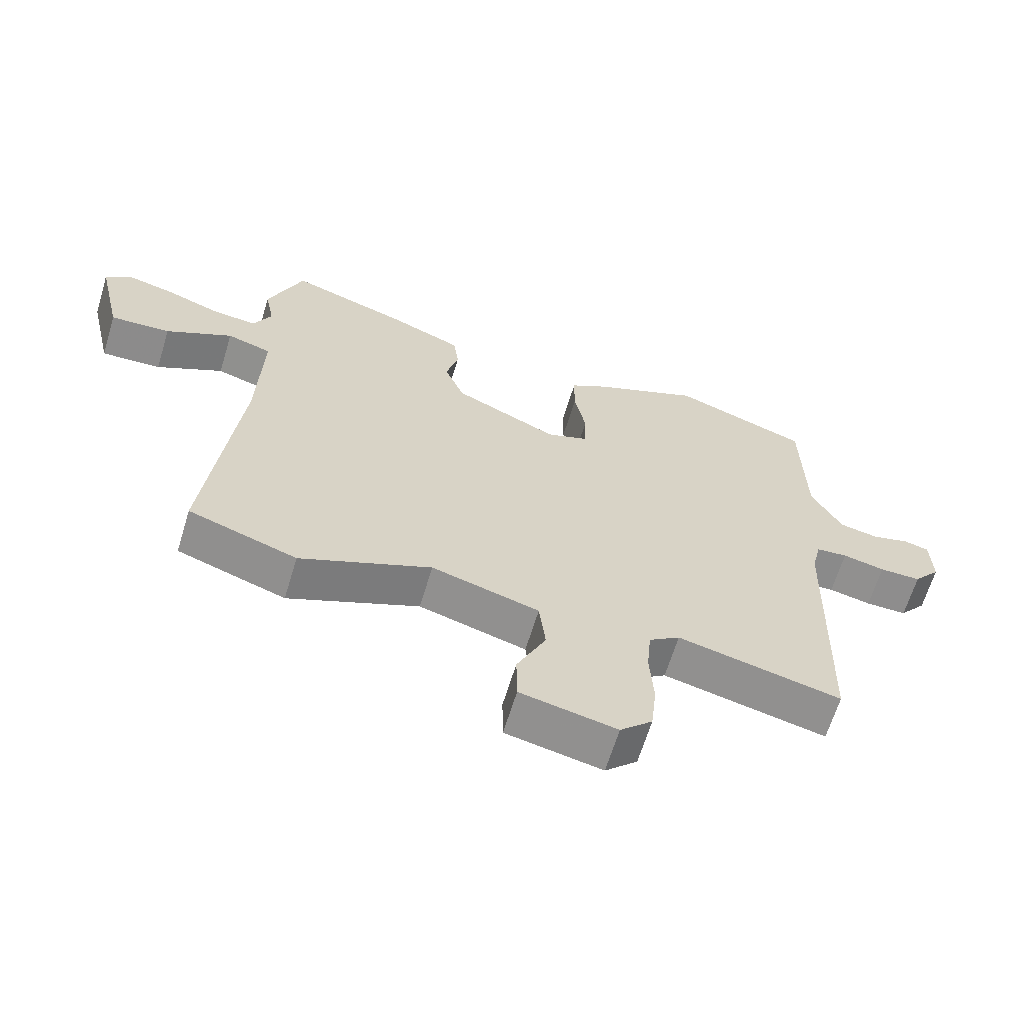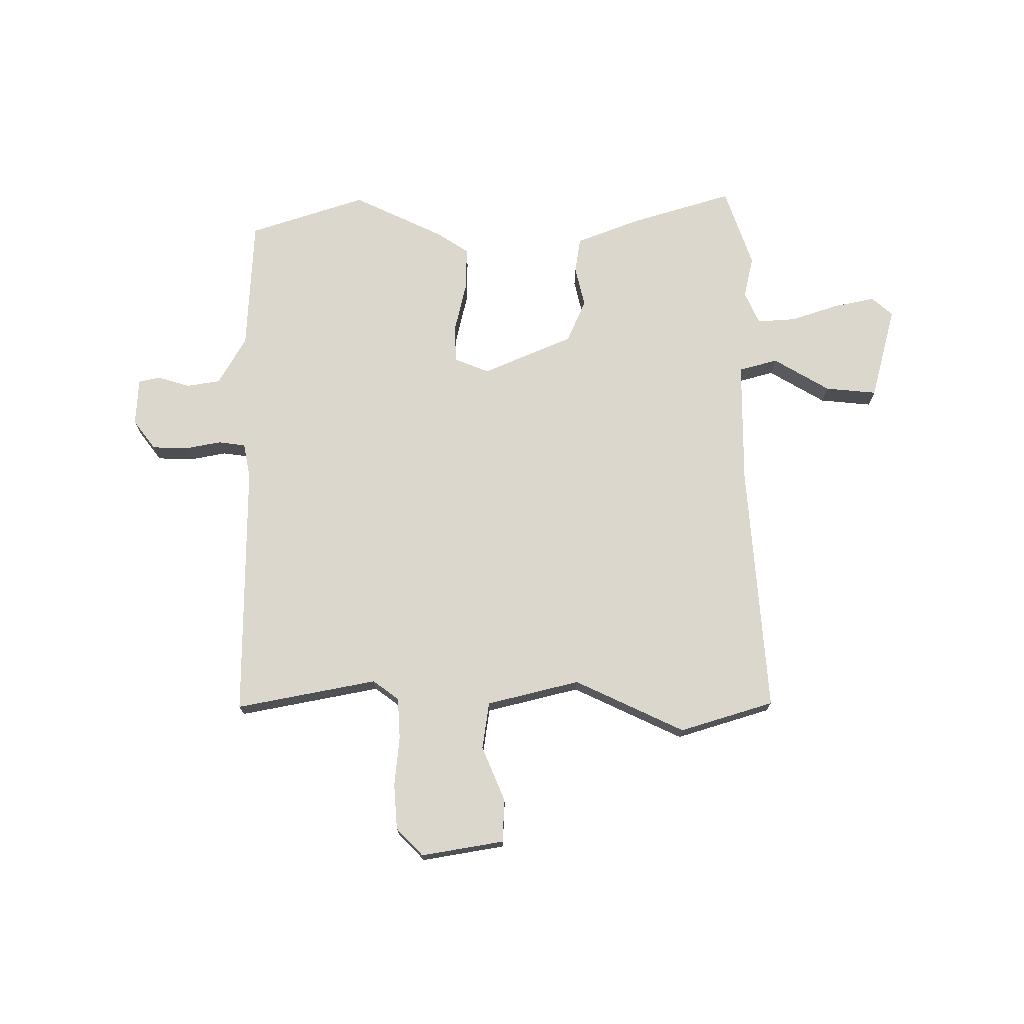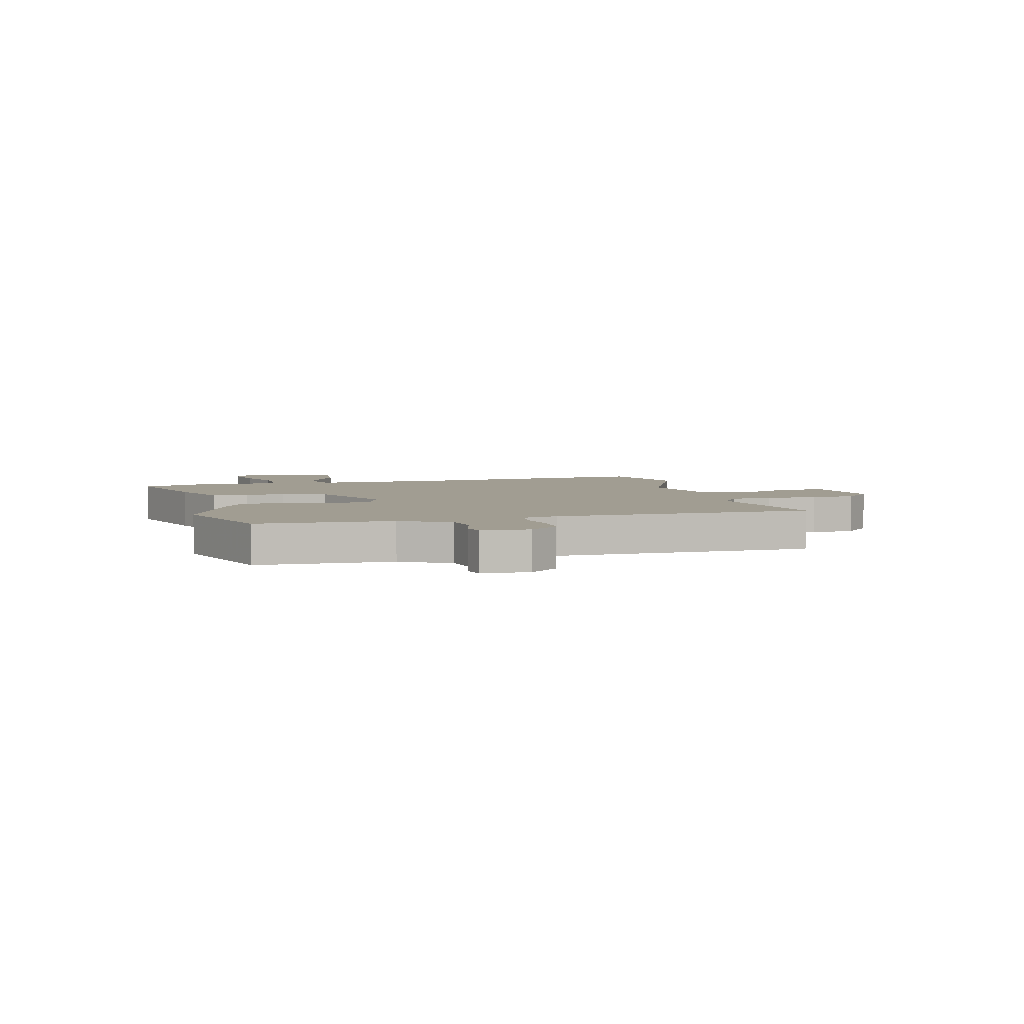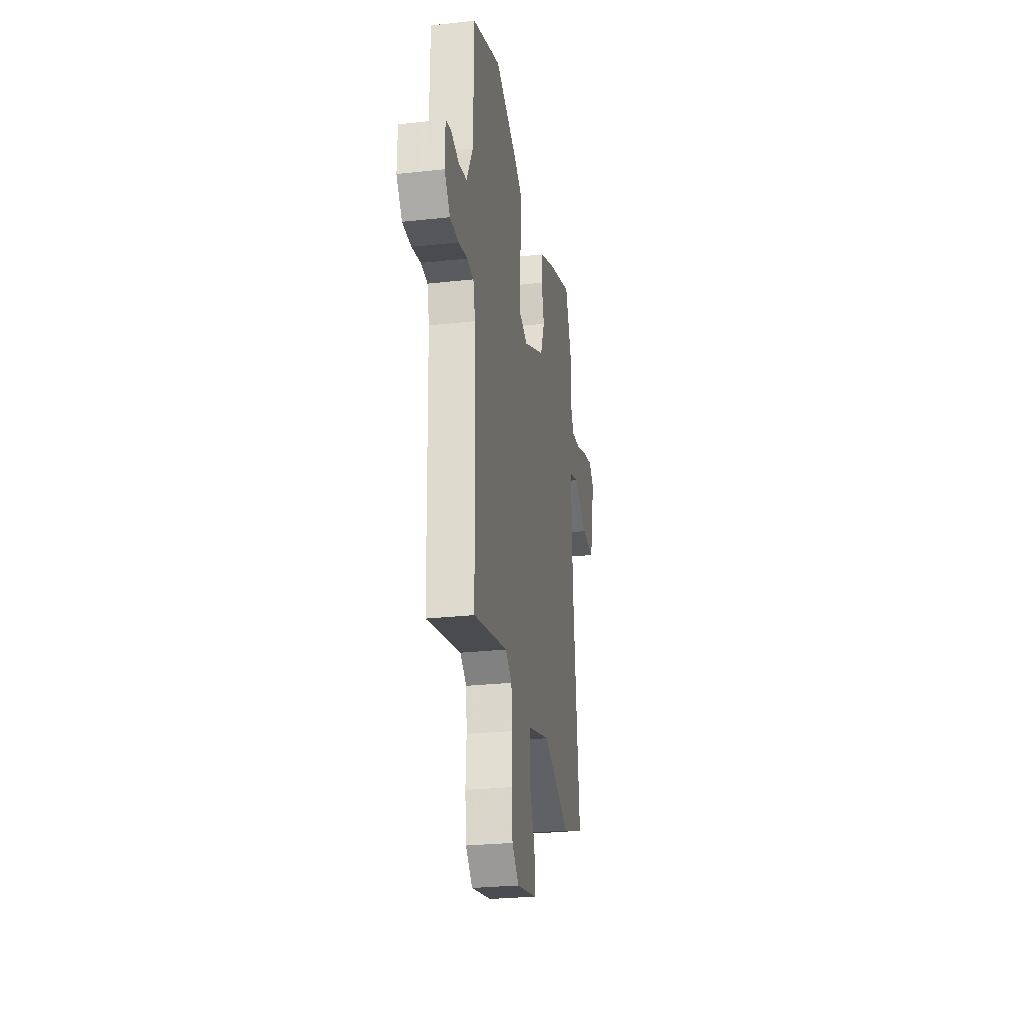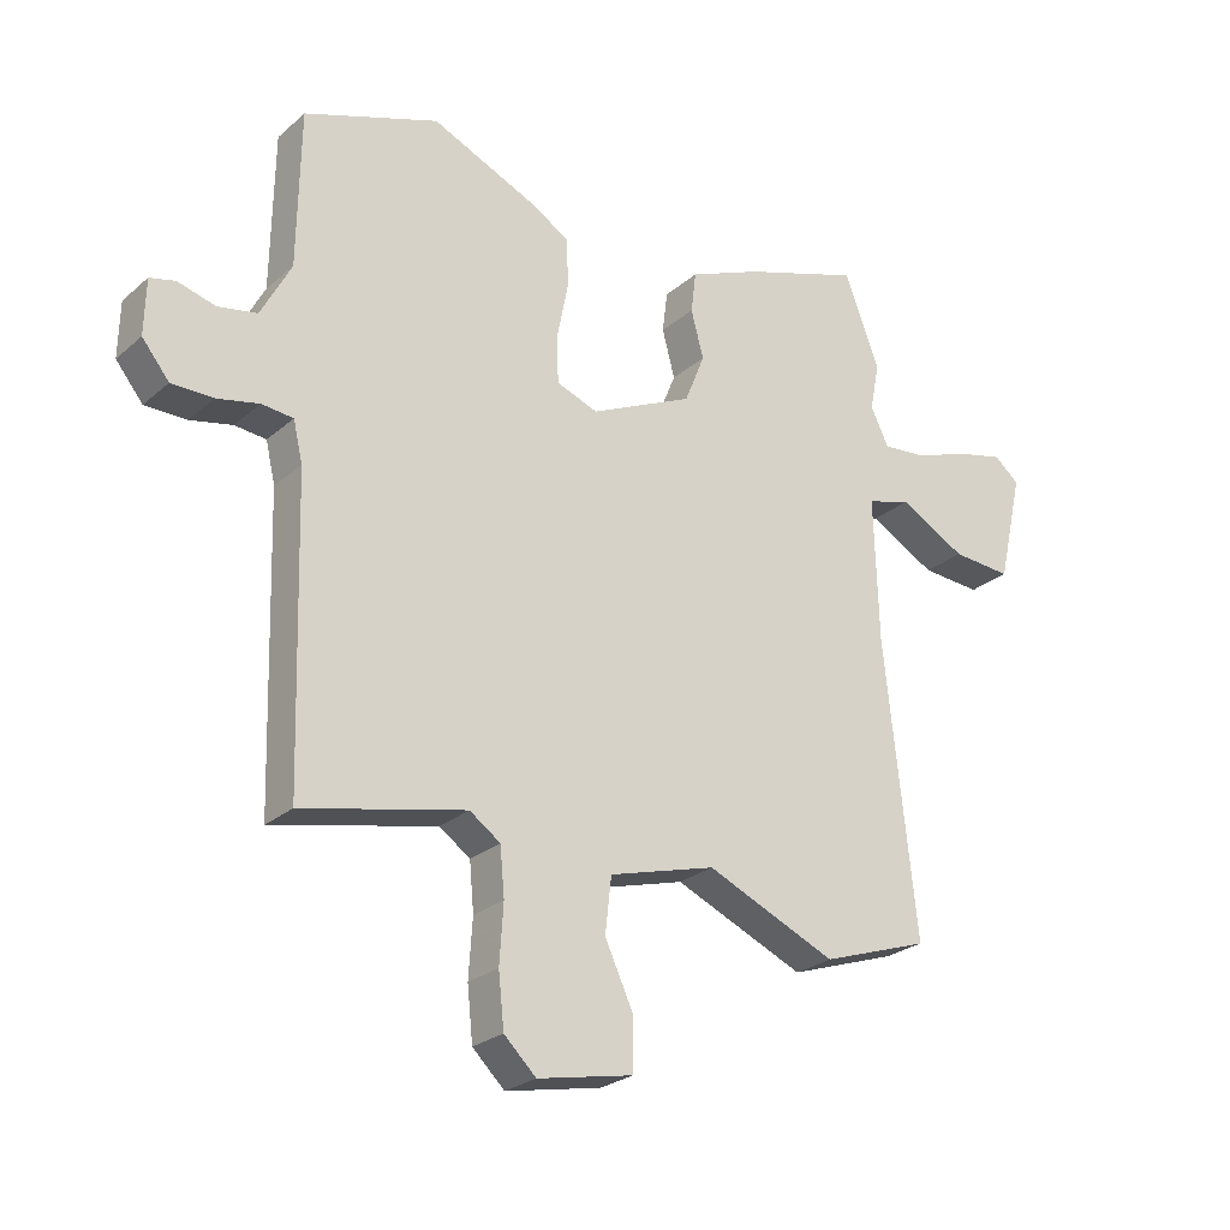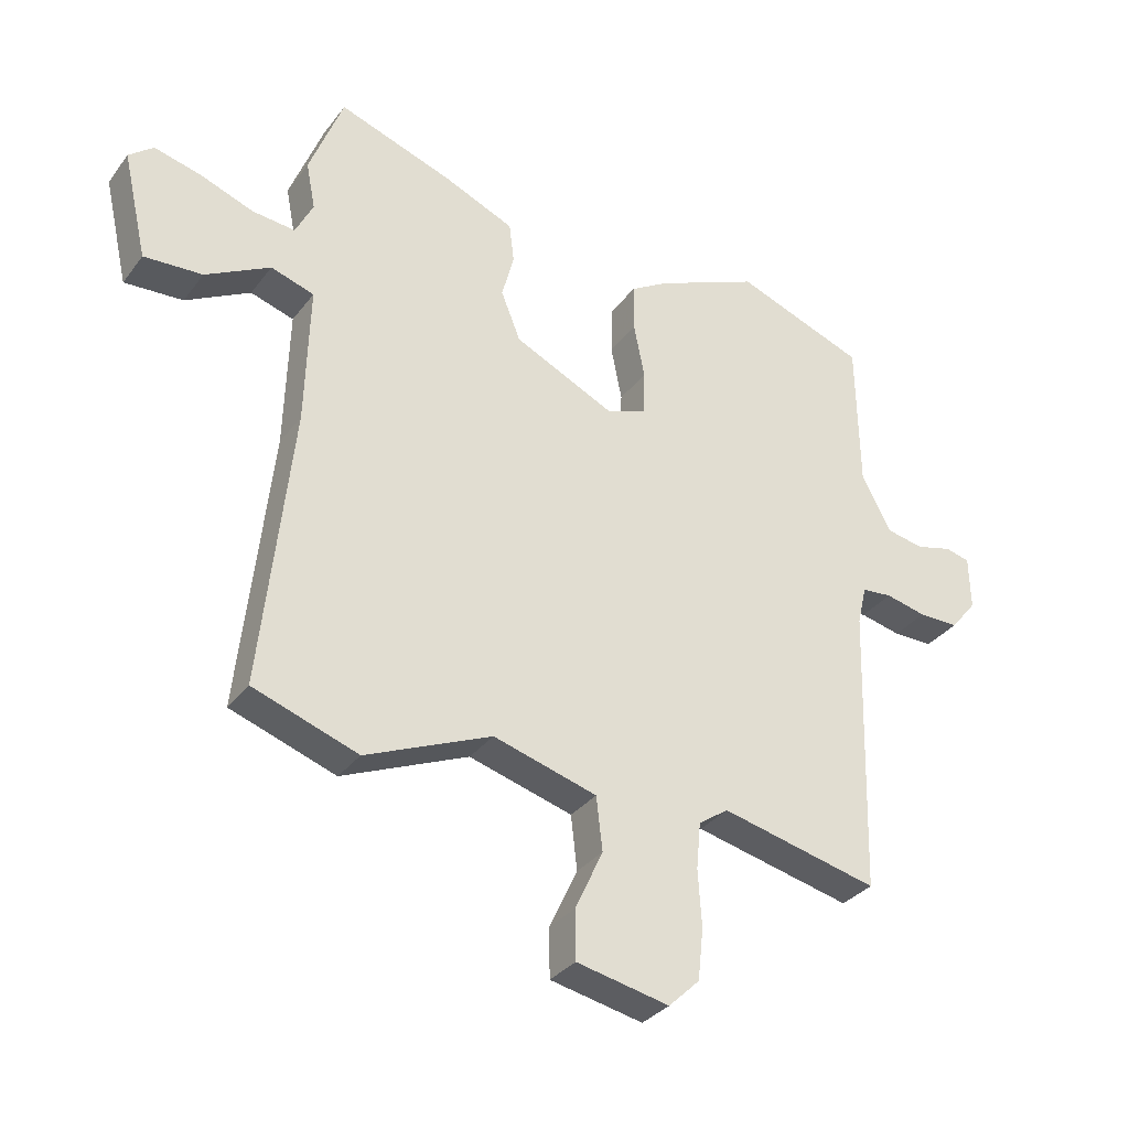
<metadata>
{"format":"obj","ext":"obj","renderer":"f3d","projection":"perspective","resolution":1024,"background":"white","views":[{"elev":-64.7,"azim":-16.9,"up":"+Z"},{"elev":72.9,"azim":-178.2,"up":"+Y"},{"elev":4.6,"azim":76.2,"up":"+Y"},{"elev":-26.9,"azim":99.7,"up":"+Z"},{"elev":-25.6,"azim":143.3,"up":"+Z"},{"elev":-32.8,"azim":-31.0,"up":"+Z"}]}
</metadata>
<code>
v 0.485 0.07 -0.523
v 0.226 0.07 -0.464
v 0.177 0.07 -0.498
v 0.17 0.07 -0.574
v 0.176 0.07 -0.666
v 0.167 0.07 -0.75
v 0.116 0.07 -0.799
v -0.036 0.07 -0.768
v -0.037 0.07 -0.688
v 0.009 0.07 -0.589
v -0.001 0.07 -0.501
v -0.171 0.07 -0.453
v -0.378 0.07 -0.542
v -0.55 0.07 -0.483
v -0.5 0.07 -0.019
v -0.493 0.07 0.211
v -0.564 0.07 0.233
v -0.67 0.07 0.175
v -0.766 0.07 0.169
v -0.806 0.07 0.344
v -0.766 0.07 0.377
v -0.689 0.07 0.358
v -0.602 0.07 0.326
v -0.531 0.07 0.319
v -0.502 0.07 0.378
v -0.517 0.07 0.456
v -0.461 0.07 0.602
v -0.273 0.07 0.538
v -0.157 0.07 0.489
v -0.149 0.07 0.423
v -0.169 0.07 0.348
v -0.137 0.07 0.268
v 0.027 0.07 0.191
v 0.093 0.07 0.215
v 0.096 0.07 0.288
v 0.078 0.07 0.379
v 0.079 0.07 0.458
v 0.14 0.07 0.495
v 0.31 0.07 0.569
v 0.524 0.07 0.491
v 0.528 0.07 0.243
v 0.576 0.07 0.152
v 0.638 0.07 0.14
v 0.698 0.07 0.156
v 0.738 0.07 0.146
v 0.74 0.07 0.058
v 0.697 0.07 0.005
v 0.631 0.07 0.005
v 0.564 0.07 0.02
v 0.514 0.07 0.015
v 0.499 0.07 -0.049
v 0.485 0 -0.523
v 0.226 0 -0.464
v 0.177 0 -0.498
v 0.17 0 -0.574
v 0.176 0 -0.666
v 0.167 0 -0.75
v 0.116 0 -0.799
v -0.036 0 -0.768
v -0.037 0 -0.688
v 0.009 0 -0.589
v -0.001 0 -0.501
v -0.171 0 -0.453
v -0.378 0 -0.542
v -0.55 0 -0.483
v -0.5 0 -0.019
v -0.493 0 0.211
v -0.564 0 0.233
v -0.67 0 0.175
v -0.766 0 0.169
v -0.806 0 0.344
v -0.766 0 0.377
v -0.689 0 0.358
v -0.602 0 0.326
v -0.531 0 0.319
v -0.502 0 0.378
v -0.517 0 0.456
v -0.461 0 0.602
v -0.273 0 0.538
v -0.157 0 0.489
v -0.149 0 0.423
v -0.169 0 0.348
v -0.137 0 0.268
v 0.027 0 0.191
v 0.093 0 0.215
v 0.096 0 0.288
v 0.078 0 0.379
v 0.079 0 0.458
v 0.14 0 0.495
v 0.31 0 0.569
v 0.524 0 0.491
v 0.528 0 0.243
v 0.576 0 0.152
v 0.638 0 0.14
v 0.698 0 0.156
v 0.738 0 0.146
v 0.74 0 0.058
v 0.697 0 0.005
v 0.631 0 0.005
v 0.564 0 0.02
v 0.514 0 0.015
v 0.499 0 -0.049
f 46 47 48 49
f 46 49 50
f 43 44 45 46
f 42 43 46 50
f 41 42 50
f 40 41 50 51
f 38 39 40 51
f 35 36 37 38
f 34 35 38 51
f 28 29 30 31
f 28 31 32
f 25 26 27 28
f 24 25 28 32
f 23 24 32 33
f 21 22 23
f 20 21 23
f 17 18 19 20
f 16 17 20 23
f 12 13 14 15
f 11 12 15 16
f 7 8 9 10
f 7 10 11
f 4 5 6 7
f 3 4 7 11
f 2 3 11 16
f 33 34 51 1
f 16 23 33
f 1 2 16 33
f 100 99 98 97
f 101 100 97
f 97 96 95 94
f 101 97 94 93
f 101 93 92
f 102 101 92 91
f 102 91 90 89
f 89 88 87 86
f 102 89 86 85
f 82 81 80 79
f 83 82 79
f 79 78 77 76
f 83 79 76 75
f 84 83 75 74
f 74 73 72
f 74 72 71
f 71 70 69 68
f 74 71 68 67
f 66 65 64 63
f 67 66 63 62
f 61 60 59 58
f 62 61 58
f 58 57 56 55
f 62 58 55 54
f 67 62 54 53
f 52 102 85 84
f 84 74 67
f 84 67 53 52
f 1 52 53 2
f 2 53 54 3
f 3 54 55 4
f 4 55 56 5
f 5 56 57 6
f 6 57 58 7
f 7 58 59 8
f 8 59 60 9
f 9 60 61 10
f 10 61 62 11
f 11 62 63 12
f 12 63 64 13
f 13 64 65 14
f 14 65 66 15
f 15 66 67 16
f 16 67 68 17
f 17 68 69 18
f 18 69 70 19
f 19 70 71 20
f 20 71 72 21
f 21 72 73 22
f 22 73 74 23
f 23 74 75 24
f 24 75 76 25
f 25 76 77 26
f 26 77 78 27
f 27 78 79 28
f 28 79 80 29
f 29 80 81 30
f 30 81 82 31
f 31 82 83 32
f 32 83 84 33
f 33 84 85 34
f 34 85 86 35
f 35 86 87 36
f 36 87 88 37
f 37 88 89 38
f 38 89 90 39
f 39 90 91 40
f 40 91 92 41
f 41 92 93 42
f 42 93 94 43
f 43 94 95 44
f 44 95 96 45
f 45 96 97 46
f 46 97 98 47
f 47 98 99 48
f 48 99 100 49
f 49 100 101 50
f 50 101 102 51
f 51 102 52 1

</code>
